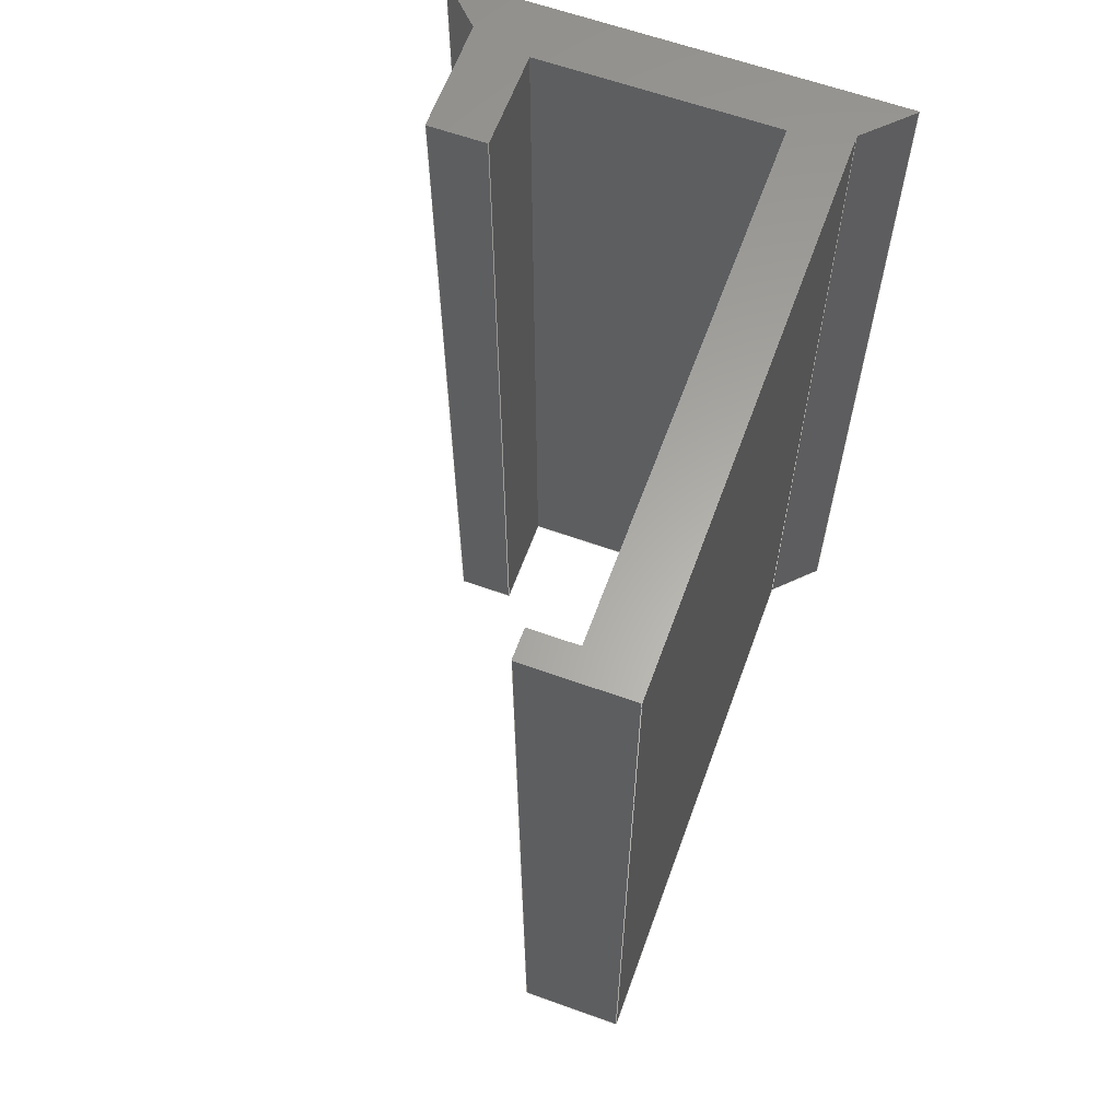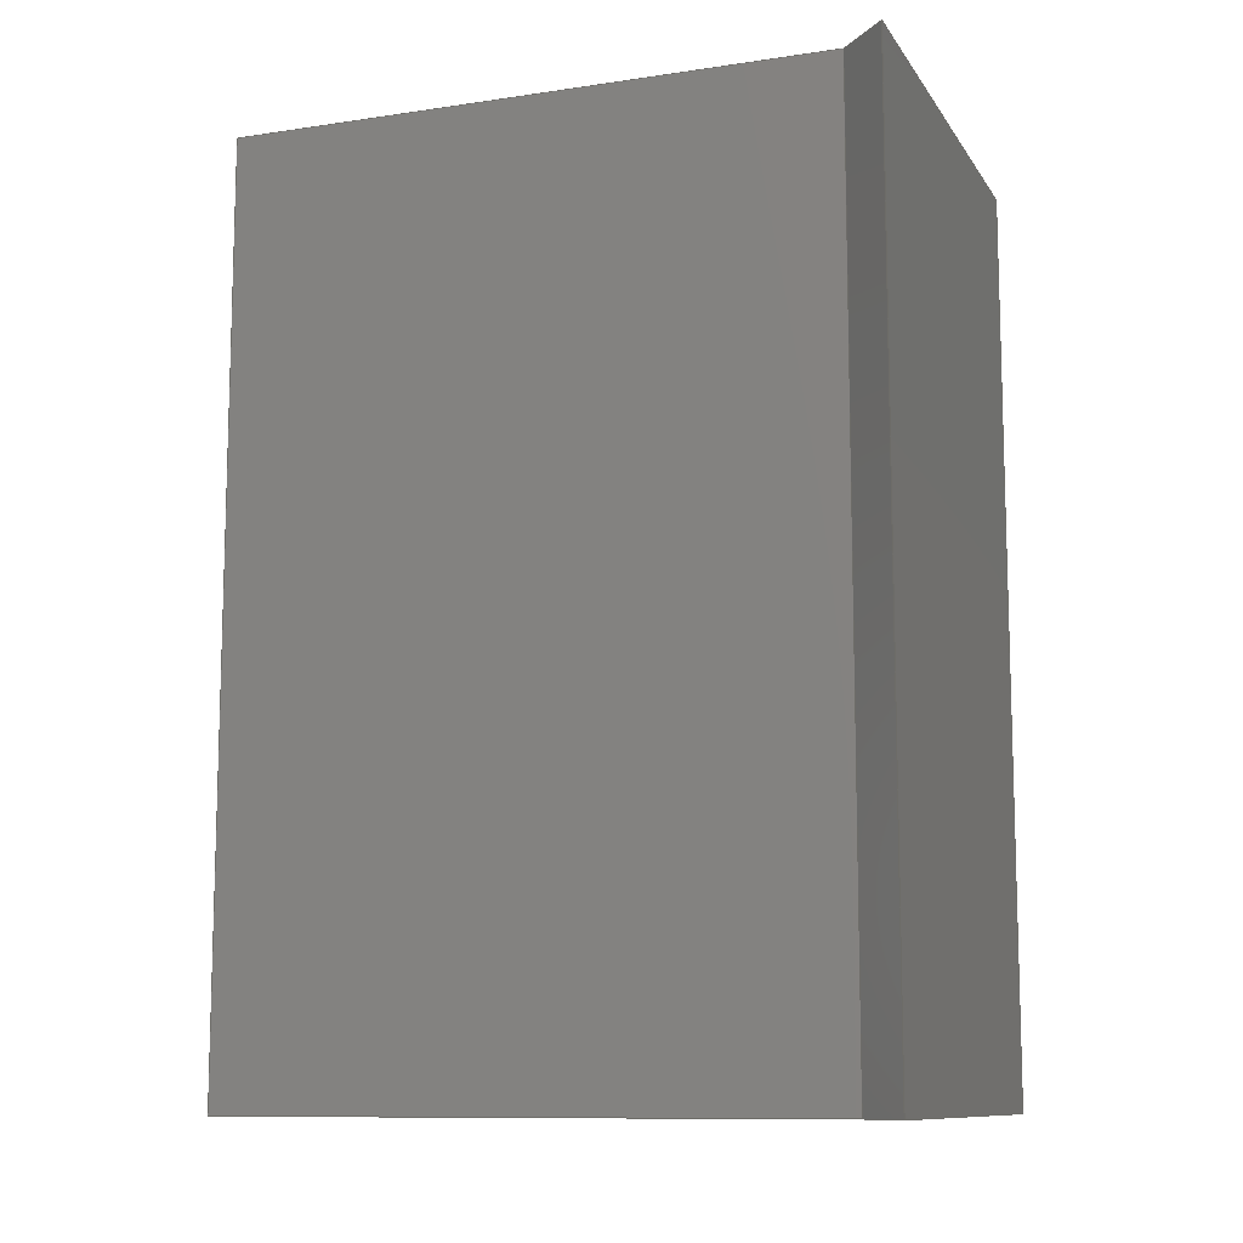
<metadata>
{"format":"step","ext":"stp","renderer":"f3d","projection":"perspective","resolution":1024,"background":"white","views":[{"elev":62.5,"azim":-160.0,"up":"+Z"},{"elev":-10.6,"azim":-69.6,"up":"+Z"}]}
</metadata>
<code>
ISO-10303-21;
DATA;
#1=MECHANICAL_DESIGN_GEOMETRIC_PRESENTATION_REPRESENTATION('',(#4),#444);
#2=SHAPE_REPRESENTATION_RELATIONSHIP('SRR','None',#451,#3);
#3=ADVANCED_BREP_SHAPE_REPRESENTATION('',(#5),#443);
#4=STYLED_ITEM('',(#460),#5);
#5=MANIFOLD_SOLID_BREP('Volumenk\X\F6rper1',#266);
#6=FACE_OUTER_BOUND('',#20,.T.);
#7=FACE_OUTER_BOUND('',#21,.T.);
#8=FACE_OUTER_BOUND('',#22,.T.);
#9=FACE_OUTER_BOUND('',#23,.T.);
#10=FACE_OUTER_BOUND('',#24,.T.);
#11=FACE_OUTER_BOUND('',#25,.T.);
#12=FACE_OUTER_BOUND('',#26,.T.);
#13=FACE_OUTER_BOUND('',#27,.T.);
#14=FACE_OUTER_BOUND('',#28,.T.);
#15=FACE_OUTER_BOUND('',#29,.T.);
#16=FACE_OUTER_BOUND('',#30,.T.);
#17=FACE_OUTER_BOUND('',#31,.T.);
#18=FACE_OUTER_BOUND('',#32,.T.);
#19=FACE_OUTER_BOUND('',#33,.T.);
#20=EDGE_LOOP('',(#166,#167,#168,#169));
#21=EDGE_LOOP('',(#170,#171,#172,#173));
#22=EDGE_LOOP('',(#174,#175,#176,#177));
#23=EDGE_LOOP('',(#178,#179,#180,#181));
#24=EDGE_LOOP('',(#182,#183,#184,#185,#186,#187,#188,#189,#190,#191,#192,
#193));
#25=EDGE_LOOP('',(#194,#195,#196,#197));
#26=EDGE_LOOP('',(#198,#199,#200,#201));
#27=EDGE_LOOP('',(#202,#203,#204,#205));
#28=EDGE_LOOP('',(#206,#207,#208,#209,#210,#211,#212,#213,#214,#215,#216,
#217));
#29=EDGE_LOOP('',(#218,#219,#220,#221));
#30=EDGE_LOOP('',(#222,#223,#224,#225));
#31=EDGE_LOOP('',(#226,#227,#228,#229));
#32=EDGE_LOOP('',(#230,#231,#232,#233));
#33=EDGE_LOOP('',(#234,#235,#236,#237));
#34=LINE('',#370,#70);
#35=LINE('',#372,#71);
#36=LINE('',#374,#72);
#37=LINE('',#375,#73);
#38=LINE('',#379,#74);
#39=LINE('',#381,#75);
#40=LINE('',#383,#76);
#41=LINE('',#384,#77);
#42=LINE('',#388,#78);
#43=LINE('',#390,#79);
#44=LINE('',#392,#80);
#45=LINE('',#393,#81);
#46=LINE('',#396,#82);
#47=LINE('',#398,#83);
#48=LINE('',#399,#84);
#49=LINE('',#403,#85);
#50=LINE('',#404,#86);
#51=LINE('',#405,#87);
#52=LINE('',#406,#88);
#53=LINE('',#408,#89);
#54=LINE('',#410,#90);
#55=LINE('',#412,#91);
#56=LINE('',#413,#92);
#57=LINE('',#415,#93);
#58=LINE('',#417,#94);
#59=LINE('',#420,#95);
#60=LINE('',#421,#96);
#61=LINE('',#424,#97);
#62=LINE('',#426,#98);
#63=LINE('',#428,#99);
#64=LINE('',#430,#100);
#65=LINE('',#431,#101);
#66=LINE('',#433,#102);
#67=LINE('',#435,#103);
#68=LINE('',#437,#104);
#69=LINE('',#439,#105);
#70=VECTOR('',#304,10);
#71=VECTOR('',#305,10);
#72=VECTOR('',#306,10);
#73=VECTOR('',#307,10);
#74=VECTOR('',#310,10);
#75=VECTOR('',#311,10);
#76=VECTOR('',#312,10);
#77=VECTOR('',#313,10);
#78=VECTOR('',#316,10);
#79=VECTOR('',#317,10);
#80=VECTOR('',#318,10);
#81=VECTOR('',#319,10);
#82=VECTOR('',#322,10);
#83=VECTOR('',#323,10);
#84=VECTOR('',#324,10);
#85=VECTOR('',#327,10);
#86=VECTOR('',#328,10);
#87=VECTOR('',#329,10);
#88=VECTOR('',#330,10);
#89=VECTOR('',#331,10);
#90=VECTOR('',#332,10);
#91=VECTOR('',#333,10);
#92=VECTOR('',#334,10);
#93=VECTOR('',#337,10);
#94=VECTOR('',#340,10);
#95=VECTOR('',#343,10);
#96=VECTOR('',#344,10);
#97=VECTOR('',#347,10);
#98=VECTOR('',#348,10);
#99=VECTOR('',#349,10);
#100=VECTOR('',#350,10);
#101=VECTOR('',#351,10);
#102=VECTOR('',#354,10);
#103=VECTOR('',#357,10);
#104=VECTOR('',#360,10);
#105=VECTOR('',#363,10);
#106=VERTEX_POINT('',#368);
#107=VERTEX_POINT('',#369);
#108=VERTEX_POINT('',#371);
#109=VERTEX_POINT('',#373);
#110=VERTEX_POINT('',#377);
#111=VERTEX_POINT('',#378);
#112=VERTEX_POINT('',#380);
#113=VERTEX_POINT('',#382);
#114=VERTEX_POINT('',#386);
#115=VERTEX_POINT('',#387);
#116=VERTEX_POINT('',#389);
#117=VERTEX_POINT('',#391);
#118=VERTEX_POINT('',#395);
#119=VERTEX_POINT('',#397);
#120=VERTEX_POINT('',#401);
#121=VERTEX_POINT('',#402);
#122=VERTEX_POINT('',#407);
#123=VERTEX_POINT('',#409);
#124=VERTEX_POINT('',#411);
#125=VERTEX_POINT('',#419);
#126=VERTEX_POINT('',#423);
#127=VERTEX_POINT('',#425);
#128=VERTEX_POINT('',#427);
#129=VERTEX_POINT('',#429);
#130=EDGE_CURVE('',#106,#107,#34,.T.);
#131=EDGE_CURVE('',#107,#108,#35,.T.);
#132=EDGE_CURVE('',#108,#109,#36,.T.);
#133=EDGE_CURVE('',#109,#106,#37,.T.);
#134=EDGE_CURVE('',#110,#111,#38,.T.);
#135=EDGE_CURVE('',#112,#110,#39,.T.);
#136=EDGE_CURVE('',#113,#112,#40,.T.);
#137=EDGE_CURVE('',#113,#111,#41,.T.);
#138=EDGE_CURVE('',#114,#115,#42,.T.);
#139=EDGE_CURVE('',#116,#114,#43,.T.);
#140=EDGE_CURVE('',#117,#116,#44,.T.);
#141=EDGE_CURVE('',#115,#117,#45,.T.);
#142=EDGE_CURVE('',#117,#118,#46,.T.);
#143=EDGE_CURVE('',#119,#118,#47,.T.);
#144=EDGE_CURVE('',#119,#115,#48,.T.);
#145=EDGE_CURVE('',#120,#121,#49,.T.);
#146=EDGE_CURVE('',#108,#120,#50,.T.);
#147=EDGE_CURVE('',#118,#107,#51,.T.);
#148=EDGE_CURVE('',#116,#113,#52,.T.);
#149=EDGE_CURVE('',#122,#112,#53,.T.);
#150=EDGE_CURVE('',#123,#122,#54,.T.);
#151=EDGE_CURVE('',#124,#123,#55,.T.);
#152=EDGE_CURVE('',#121,#124,#56,.T.);
#153=EDGE_CURVE('',#111,#114,#57,.T.);
#154=EDGE_CURVE('',#119,#106,#58,.T.);
#155=EDGE_CURVE('',#125,#120,#59,.T.);
#156=EDGE_CURVE('',#125,#109,#60,.T.);
#157=EDGE_CURVE('',#126,#125,#61,.T.);
#158=EDGE_CURVE('',#127,#126,#62,.T.);
#159=EDGE_CURVE('',#128,#127,#63,.T.);
#160=EDGE_CURVE('',#129,#128,#64,.T.);
#161=EDGE_CURVE('',#110,#129,#65,.T.);
#162=EDGE_CURVE('',#129,#122,#66,.T.);
#163=EDGE_CURVE('',#123,#128,#67,.T.);
#164=EDGE_CURVE('',#124,#127,#68,.T.);
#165=EDGE_CURVE('',#121,#126,#69,.T.);
#166=ORIENTED_EDGE('',*,*,#130,.T.);
#167=ORIENTED_EDGE('',*,*,#131,.T.);
#168=ORIENTED_EDGE('',*,*,#132,.T.);
#169=ORIENTED_EDGE('',*,*,#133,.T.);
#170=ORIENTED_EDGE('',*,*,#134,.F.);
#171=ORIENTED_EDGE('',*,*,#135,.F.);
#172=ORIENTED_EDGE('',*,*,#136,.F.);
#173=ORIENTED_EDGE('',*,*,#137,.T.);
#174=ORIENTED_EDGE('',*,*,#138,.F.);
#175=ORIENTED_EDGE('',*,*,#139,.F.);
#176=ORIENTED_EDGE('',*,*,#140,.F.);
#177=ORIENTED_EDGE('',*,*,#141,.F.);
#178=ORIENTED_EDGE('',*,*,#141,.T.);
#179=ORIENTED_EDGE('',*,*,#142,.T.);
#180=ORIENTED_EDGE('',*,*,#143,.F.);
#181=ORIENTED_EDGE('',*,*,#144,.T.);
#182=ORIENTED_EDGE('',*,*,#145,.F.);
#183=ORIENTED_EDGE('',*,*,#146,.F.);
#184=ORIENTED_EDGE('',*,*,#131,.F.);
#185=ORIENTED_EDGE('',*,*,#147,.F.);
#186=ORIENTED_EDGE('',*,*,#142,.F.);
#187=ORIENTED_EDGE('',*,*,#140,.T.);
#188=ORIENTED_EDGE('',*,*,#148,.T.);
#189=ORIENTED_EDGE('',*,*,#136,.T.);
#190=ORIENTED_EDGE('',*,*,#149,.F.);
#191=ORIENTED_EDGE('',*,*,#150,.F.);
#192=ORIENTED_EDGE('',*,*,#151,.F.);
#193=ORIENTED_EDGE('',*,*,#152,.F.);
#194=ORIENTED_EDGE('',*,*,#148,.F.);
#195=ORIENTED_EDGE('',*,*,#139,.T.);
#196=ORIENTED_EDGE('',*,*,#153,.F.);
#197=ORIENTED_EDGE('',*,*,#137,.F.);
#198=ORIENTED_EDGE('',*,*,#147,.T.);
#199=ORIENTED_EDGE('',*,*,#130,.F.);
#200=ORIENTED_EDGE('',*,*,#154,.F.);
#201=ORIENTED_EDGE('',*,*,#143,.T.);
#202=ORIENTED_EDGE('',*,*,#146,.T.);
#203=ORIENTED_EDGE('',*,*,#155,.F.);
#204=ORIENTED_EDGE('',*,*,#156,.T.);
#205=ORIENTED_EDGE('',*,*,#132,.F.);
#206=ORIENTED_EDGE('',*,*,#157,.F.);
#207=ORIENTED_EDGE('',*,*,#158,.F.);
#208=ORIENTED_EDGE('',*,*,#159,.F.);
#209=ORIENTED_EDGE('',*,*,#160,.F.);
#210=ORIENTED_EDGE('',*,*,#161,.F.);
#211=ORIENTED_EDGE('',*,*,#134,.T.);
#212=ORIENTED_EDGE('',*,*,#153,.T.);
#213=ORIENTED_EDGE('',*,*,#138,.T.);
#214=ORIENTED_EDGE('',*,*,#144,.F.);
#215=ORIENTED_EDGE('',*,*,#154,.T.);
#216=ORIENTED_EDGE('',*,*,#133,.F.);
#217=ORIENTED_EDGE('',*,*,#156,.F.);
#218=ORIENTED_EDGE('',*,*,#135,.T.);
#219=ORIENTED_EDGE('',*,*,#161,.T.);
#220=ORIENTED_EDGE('',*,*,#162,.T.);
#221=ORIENTED_EDGE('',*,*,#149,.T.);
#222=ORIENTED_EDGE('',*,*,#150,.T.);
#223=ORIENTED_EDGE('',*,*,#162,.F.);
#224=ORIENTED_EDGE('',*,*,#160,.T.);
#225=ORIENTED_EDGE('',*,*,#163,.F.);
#226=ORIENTED_EDGE('',*,*,#151,.T.);
#227=ORIENTED_EDGE('',*,*,#163,.T.);
#228=ORIENTED_EDGE('',*,*,#159,.T.);
#229=ORIENTED_EDGE('',*,*,#164,.F.);
#230=ORIENTED_EDGE('',*,*,#152,.T.);
#231=ORIENTED_EDGE('',*,*,#164,.T.);
#232=ORIENTED_EDGE('',*,*,#158,.T.);
#233=ORIENTED_EDGE('',*,*,#165,.F.);
#234=ORIENTED_EDGE('',*,*,#145,.T.);
#235=ORIENTED_EDGE('',*,*,#165,.T.);
#236=ORIENTED_EDGE('',*,*,#157,.T.);
#237=ORIENTED_EDGE('',*,*,#155,.T.);
#238=PLANE('',#286);
#239=PLANE('',#287);
#240=PLANE('',#288);
#241=PLANE('',#289);
#242=PLANE('',#290);
#243=PLANE('',#291);
#244=PLANE('',#292);
#245=PLANE('',#293);
#246=PLANE('',#294);
#247=PLANE('',#295);
#248=PLANE('',#296);
#249=PLANE('',#297);
#250=PLANE('',#298);
#251=PLANE('',#299);
#252=ADVANCED_FACE('',(#6),#238,.T.);
#253=ADVANCED_FACE('',(#7),#239,.T.);
#254=ADVANCED_FACE('',(#8),#240,.T.);
#255=ADVANCED_FACE('',(#9),#241,.T.);
#256=ADVANCED_FACE('',(#10),#242,.T.);
#257=ADVANCED_FACE('',(#11),#243,.T.);
#258=ADVANCED_FACE('',(#12),#244,.T.);
#259=ADVANCED_FACE('',(#13),#245,.F.);
#260=ADVANCED_FACE('',(#14),#246,.F.);
#261=ADVANCED_FACE('',(#15),#247,.T.);
#262=ADVANCED_FACE('',(#16),#248,.F.);
#263=ADVANCED_FACE('',(#17),#249,.T.);
#264=ADVANCED_FACE('',(#18),#250,.F.);
#265=ADVANCED_FACE('',(#19),#251,.T.);
#266=CLOSED_SHELL('',(#252,#253,#254,#255,#256,#257,#258,#259,#260,#261,
#262,#263,#264,#265));
#267=DERIVED_UNIT_ELEMENT(#269,1);
#268=DERIVED_UNIT_ELEMENT(#446,3);
#269=(
MASS_UNIT()
NAMED_UNIT(*)
SI_UNIT($,.GRAM.)
);
#270=DERIVED_UNIT((#267,#268));
#271=MEASURE_REPRESENTATION_ITEM('density measure',
POSITIVE_RATIO_MEASURE(1),#270);
#272=PROPERTY_DEFINITION_REPRESENTATION(#277,#274);
#273=PROPERTY_DEFINITION_REPRESENTATION(#278,#275);
#274=REPRESENTATION('material name',(#276),#443);
#275=REPRESENTATION('density',(#271),#443);
#276=DESCRIPTIVE_REPRESENTATION_ITEM('Generisch','Generisch');
#277=PROPERTY_DEFINITION('material property','material name',#453);
#278=PROPERTY_DEFINITION('material property','density of part',#453);
#279=DATE_TIME_ROLE('creation_date');
#280=APPLIED_DATE_AND_TIME_ASSIGNMENT(#281,#279,(#453));
#281=DATE_AND_TIME(#282,#283);
#282=CALENDAR_DATE(2021,30,7);
#283=LOCAL_TIME(0,0,0,#284);
#284=COORDINATED_UNIVERSAL_TIME_OFFSET(0,0,.BEHIND.);
#285=AXIS2_PLACEMENT_3D('placement',#366,#300,#301);
#286=AXIS2_PLACEMENT_3D('',#367,#302,#303);
#287=AXIS2_PLACEMENT_3D('',#376,#308,#309);
#288=AXIS2_PLACEMENT_3D('',#385,#314,#315);
#289=AXIS2_PLACEMENT_3D('',#394,#320,#321);
#290=AXIS2_PLACEMENT_3D('',#400,#325,#326);
#291=AXIS2_PLACEMENT_3D('',#414,#335,#336);
#292=AXIS2_PLACEMENT_3D('',#416,#338,#339);
#293=AXIS2_PLACEMENT_3D('',#418,#341,#342);
#294=AXIS2_PLACEMENT_3D('',#422,#345,#346);
#295=AXIS2_PLACEMENT_3D('',#432,#352,#353);
#296=AXIS2_PLACEMENT_3D('',#434,#355,#356);
#297=AXIS2_PLACEMENT_3D('',#436,#358,#359);
#298=AXIS2_PLACEMENT_3D('',#438,#361,#362);
#299=AXIS2_PLACEMENT_3D('',#440,#364,#365);
#300=DIRECTION('axis',(0,0,1));
#301=DIRECTION('refdir',(1,0,0));
#302=DIRECTION('center_axis',(1,0,0));
#303=DIRECTION('ref_axis',(0,0,-1));
#304=DIRECTION('',(0,0,1));
#305=DIRECTION('',(0,-1,0));
#306=DIRECTION('',(0,0,-1));
#307=DIRECTION('',(0,1,0));
#308=DIRECTION('center_axis',(0.7071,0.7071,0));
#309=DIRECTION('ref_axis',(0.7071,-0.7071,0));
#310=DIRECTION('',(0.7071,-0.7071,0));
#311=DIRECTION('',(0,0,-1));
#312=DIRECTION('',(-0.7071,0.7071,0));
#313=DIRECTION('',(0,0,-1));
#314=DIRECTION('center_axis',(-0.7071,0.7071,0));
#315=DIRECTION('ref_axis',(0.7071,0.7071,0));
#316=DIRECTION('',(0.7071,0.7071,0));
#317=DIRECTION('',(0,0,-1));
#318=DIRECTION('',(-0.7071,-0.7071,0));
#319=DIRECTION('',(0,0,1));
#320=DIRECTION('center_axis',(-1,0,0));
#321=DIRECTION('ref_axis',(0,0,1));
#322=DIRECTION('',(0,1,0));
#323=DIRECTION('',(0,0,1));
#324=DIRECTION('',(0,-1,0));
#325=DIRECTION('center_axis',(0,0,1));
#326=DIRECTION('ref_axis',(1,0,0));
#327=DIRECTION('',(0,-1,0));
#328=DIRECTION('',(-1,0,0));
#329=DIRECTION('',(1,0,0));
#330=DIRECTION('',(1,0,0));
#331=DIRECTION('',(0,-1,0));
#332=DIRECTION('',(1,0,0));
#333=DIRECTION('',(0,1,0));
#334=DIRECTION('',(1,0,0));
#335=DIRECTION('center_axis',(0,-1,0));
#336=DIRECTION('ref_axis',(0,0,-1));
#337=DIRECTION('',(-1,0,0));
#338=DIRECTION('center_axis',(0,1,0));
#339=DIRECTION('ref_axis',(0,0,1));
#340=DIRECTION('',(1,0,0));
#341=DIRECTION('center_axis',(0,1,0));
#342=DIRECTION('ref_axis',(0,0,1));
#343=DIRECTION('',(0,0,1));
#344=DIRECTION('',(1,0,0));
#345=DIRECTION('center_axis',(0,0,1));
#346=DIRECTION('ref_axis',(1,0,0));
#347=DIRECTION('',(0,1,0));
#348=DIRECTION('',(-1,0,0));
#349=DIRECTION('',(0,-1,0));
#350=DIRECTION('',(-1,0,0));
#351=DIRECTION('',(0,1,0));
#352=DIRECTION('center_axis',(1,0,0));
#353=DIRECTION('ref_axis',(0,0,-1));
#354=DIRECTION('',(0,0,1));
#355=DIRECTION('center_axis',(0,-1,0));
#356=DIRECTION('ref_axis',(0,0,1));
#357=DIRECTION('',(0,0,-1));
#358=DIRECTION('center_axis',(-1,0,0));
#359=DIRECTION('ref_axis',(0,0,1));
#360=DIRECTION('',(0,0,-1));
#361=DIRECTION('center_axis',(0,-1,0));
#362=DIRECTION('ref_axis',(0,0,-1));
#363=DIRECTION('',(0,0,-1));
#364=DIRECTION('center_axis',(1,0,0));
#365=DIRECTION('ref_axis',(0,0,-1));
#366=CARTESIAN_POINT('',(0,0,0));
#367=CARTESIAN_POINT('Origin',(-2.5,18.6,0));
#368=CARTESIAN_POINT('',(-2.5,19.1,-15));
#369=CARTESIAN_POINT('',(-2.5,19.1,15));
#370=CARTESIAN_POINT('',(-2.5,19.1,-15));
#371=CARTESIAN_POINT('',(-2.5,18.1,15));
#372=CARTESIAN_POINT('',(-2.5,19.1,15));
#373=CARTESIAN_POINT('',(-2.5,18.1,-15));
#374=CARTESIAN_POINT('',(-2.5,18.1,15));
#375=CARTESIAN_POINT('',(-2.5,18.1,-15));
#376=CARTESIAN_POINT('Origin',(6.1,-0.5,15));
#377=CARTESIAN_POINT('',(6.1,-0.5,-15));
#378=CARTESIAN_POINT('',(7.6,-2,-15));
#379=CARTESIAN_POINT('',(4.763,0.8375,-15));
#380=CARTESIAN_POINT('',(6.1,-0.5,15));
#381=CARTESIAN_POINT('',(6.1,-0.5,16));
#382=CARTESIAN_POINT('',(7.6,-2,15));
#383=CARTESIAN_POINT('',(7.6,-2,15));
#384=CARTESIAN_POINT('',(7.6,-2,15));
#385=CARTESIAN_POINT('Origin',(-7.6,-2,15));
#386=CARTESIAN_POINT('',(-7.6,-2,-15));
#387=CARTESIAN_POINT('',(-6.1,-0.5,-15));
#388=CARTESIAN_POINT('',(-5.513,0.0875,-15));
#389=CARTESIAN_POINT('',(-7.6,-2,15));
#390=CARTESIAN_POINT('',(-7.6,-2,15));
#391=CARTESIAN_POINT('',(-6.1,-0.5,15));
#392=CARTESIAN_POINT('',(-6.1,-0.5,15));
#393=CARTESIAN_POINT('',(-6.1,-0.5,-1));
#394=CARTESIAN_POINT('Origin',(-6.1,0,-17));
#395=CARTESIAN_POINT('',(-6.1,19.1,15));
#396=CARTESIAN_POINT('',(-6.1,4.275,15));
#397=CARTESIAN_POINT('',(-6.1,19.1,-15));
#398=CARTESIAN_POINT('',(-6.1,19.1,-17));
#399=CARTESIAN_POINT('',(-6.1,4.275,-15));
#400=CARTESIAN_POINT('Origin',(0,8.55,15));
#401=CARTESIAN_POINT('',(-4.1,18.1,15));
#402=CARTESIAN_POINT('',(-4.1,0,15));
#403=CARTESIAN_POINT('',(-4.1,4.275,15));
#404=CARTESIAN_POINT('',(-2.25,18.1,15));
#405=CARTESIAN_POINT('',(-2.9,19.1,15));
#406=CARTESIAN_POINT('',(6.1,-2,15));
#407=CARTESIAN_POINT('',(6.1,3.5,15));
#408=CARTESIAN_POINT('',(6.1,4.275,15));
#409=CARTESIAN_POINT('',(4.1,3.5,15));
#410=CARTESIAN_POINT('',(3.05,3.5,15));
#411=CARTESIAN_POINT('',(4.1,0,15));
#412=CARTESIAN_POINT('',(4.1,4.275,15));
#413=CARTESIAN_POINT('',(0,0,15));
#414=CARTESIAN_POINT('Origin',(0,-2,0));
#415=CARTESIAN_POINT('',(3.8,-2,-15));
#416=CARTESIAN_POINT('Origin',(-4.5,19.1,0));
#417=CARTESIAN_POINT('',(-2.9,19.1,-15));
#418=CARTESIAN_POINT('Origin',(-4.5,18.1,0));
#419=CARTESIAN_POINT('',(-4.1,18.1,-15));
#420=CARTESIAN_POINT('',(-4.1,18.1,15));
#421=CARTESIAN_POINT('',(-2.9,18.1,-15));
#422=CARTESIAN_POINT('Origin',(0,8.55,-15));
#423=CARTESIAN_POINT('',(-4.1,0,-15));
#424=CARTESIAN_POINT('',(-4.1,4.275,-15));
#425=CARTESIAN_POINT('',(4.1,0,-15));
#426=CARTESIAN_POINT('',(0,0,-15));
#427=CARTESIAN_POINT('',(4.1,3.5,-15));
#428=CARTESIAN_POINT('',(4.1,4.275,-15));
#429=CARTESIAN_POINT('',(6.1,3.5,-15));
#430=CARTESIAN_POINT('',(3.05,3.5,-15));
#431=CARTESIAN_POINT('',(6.1,4.275,-15));
#432=CARTESIAN_POINT('Origin',(6.1,0,17));
#433=CARTESIAN_POINT('',(6.1,3.5,16));
#434=CARTESIAN_POINT('Origin',(6.1,3.5,-15));
#435=CARTESIAN_POINT('',(4.1,3.5,-15));
#436=CARTESIAN_POINT('Origin',(4.1,0,-15));
#437=CARTESIAN_POINT('',(4.1,0,-15));
#438=CARTESIAN_POINT('Origin',(0,0,0));
#439=CARTESIAN_POINT('',(-4.1,0,15));
#440=CARTESIAN_POINT('Origin',(-4.1,0,15));
#441=UNCERTAINTY_MEASURE_WITH_UNIT(LENGTH_MEASURE(0.01),#445,
'DISTANCE_ACCURACY_VALUE',
'Maximum model space distance between geometric entities at asserted c
onnectivities');
#442=UNCERTAINTY_MEASURE_WITH_UNIT(LENGTH_MEASURE(0.01),#445,
'DISTANCE_ACCURACY_VALUE',
'Maximum model space distance between geometric entities at asserted c
onnectivities');
#443=(
GEOMETRIC_REPRESENTATION_CONTEXT(3)
GLOBAL_UNCERTAINTY_ASSIGNED_CONTEXT((#441))
GLOBAL_UNIT_ASSIGNED_CONTEXT((#445,#447,#448))
REPRESENTATION_CONTEXT('','3D')
);
#444=(
GEOMETRIC_REPRESENTATION_CONTEXT(3)
GLOBAL_UNCERTAINTY_ASSIGNED_CONTEXT((#442))
GLOBAL_UNIT_ASSIGNED_CONTEXT((#445,#447,#448))
REPRESENTATION_CONTEXT('','3D')
);
#445=(
LENGTH_UNIT()
NAMED_UNIT(*)
SI_UNIT(.MILLI.,.METRE.)
);
#446=(
LENGTH_UNIT()
NAMED_UNIT(*)
SI_UNIT(.CENTI.,.METRE.)
);
#447=(
NAMED_UNIT(*)
PLANE_ANGLE_UNIT()
SI_UNIT($,.RADIAN.)
);
#448=(
NAMED_UNIT(*)
SI_UNIT($,.STERADIAN.)
SOLID_ANGLE_UNIT()
);
#449=SHAPE_DEFINITION_REPRESENTATION(#450,#451);
#450=PRODUCT_DEFINITION_SHAPE('',$,#453);
#451=SHAPE_REPRESENTATION('',(#285),#443);
#452=PRODUCT_DEFINITION_CONTEXT('part definition',#457,'design');
#453=PRODUCT_DEFINITION('WagoHolder','WagoHolder',#454,#452);
#454=PRODUCT_DEFINITION_FORMATION('',$,#459);
#455=PRODUCT_RELATED_PRODUCT_CATEGORY('WagoHolder','WagoHolder',(#459));
#456=APPLICATION_PROTOCOL_DEFINITION('international standard',
'automotive_design',2009,#457);
#457=APPLICATION_CONTEXT(
'Core Data for Automotive Mechanical Design Process');
#458=PRODUCT_CONTEXT('part definition',#457,'mechanical');
#459=PRODUCT('WagoHolder','WagoHolder',$,(#458));
#460=PRESENTATION_STYLE_ASSIGNMENT((#461));
#461=SURFACE_STYLE_USAGE(.BOTH.,#464);
#462=SURFACE_STYLE_RENDERING_WITH_PROPERTIES($,#468,(#463));
#463=SURFACE_STYLE_TRANSPARENT(0);
#464=SURFACE_SIDE_STYLE('',(#465,#462));
#465=SURFACE_STYLE_FILL_AREA(#466);
#466=FILL_AREA_STYLE('',(#467));
#467=FILL_AREA_STYLE_COLOUR('',#468);
#468=COLOUR_RGB('',0.749,0.749,0.749);
ENDSEC;
END-ISO-10303-21;

</code>
